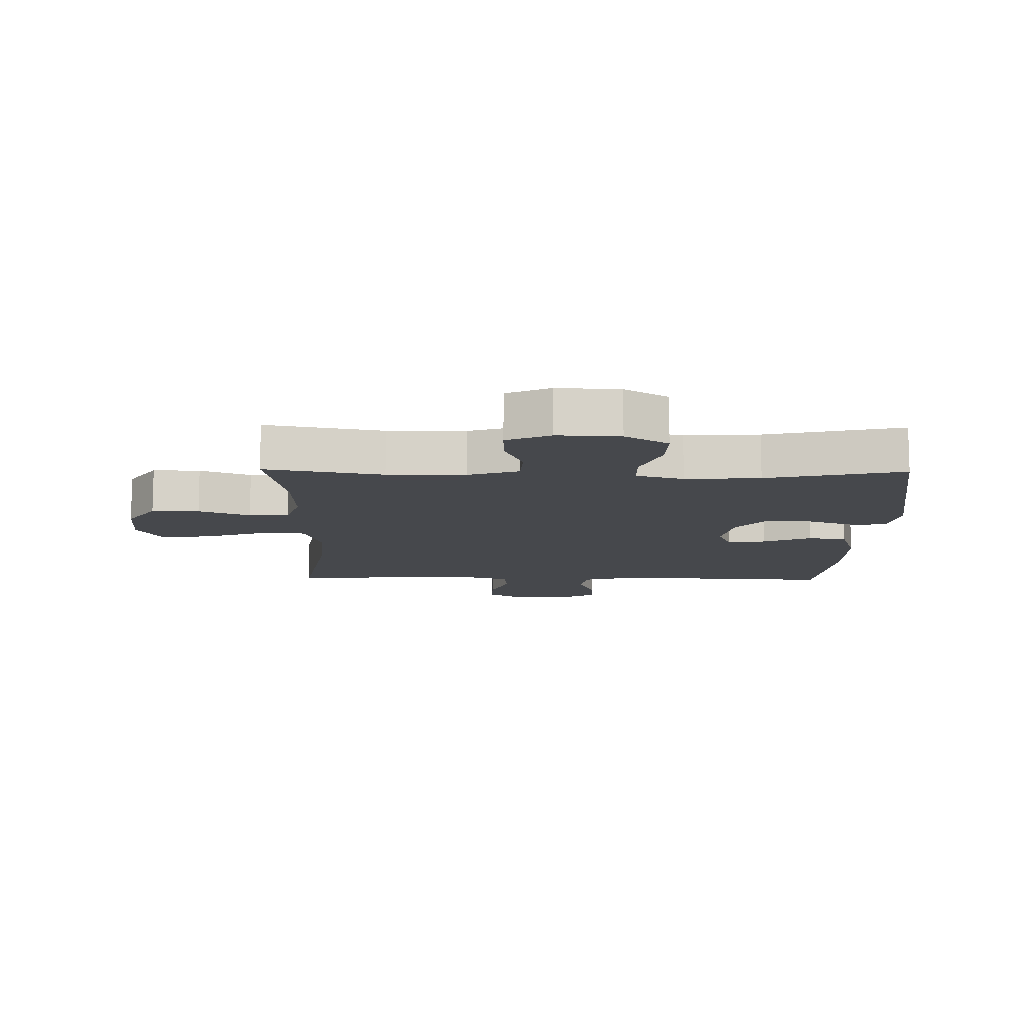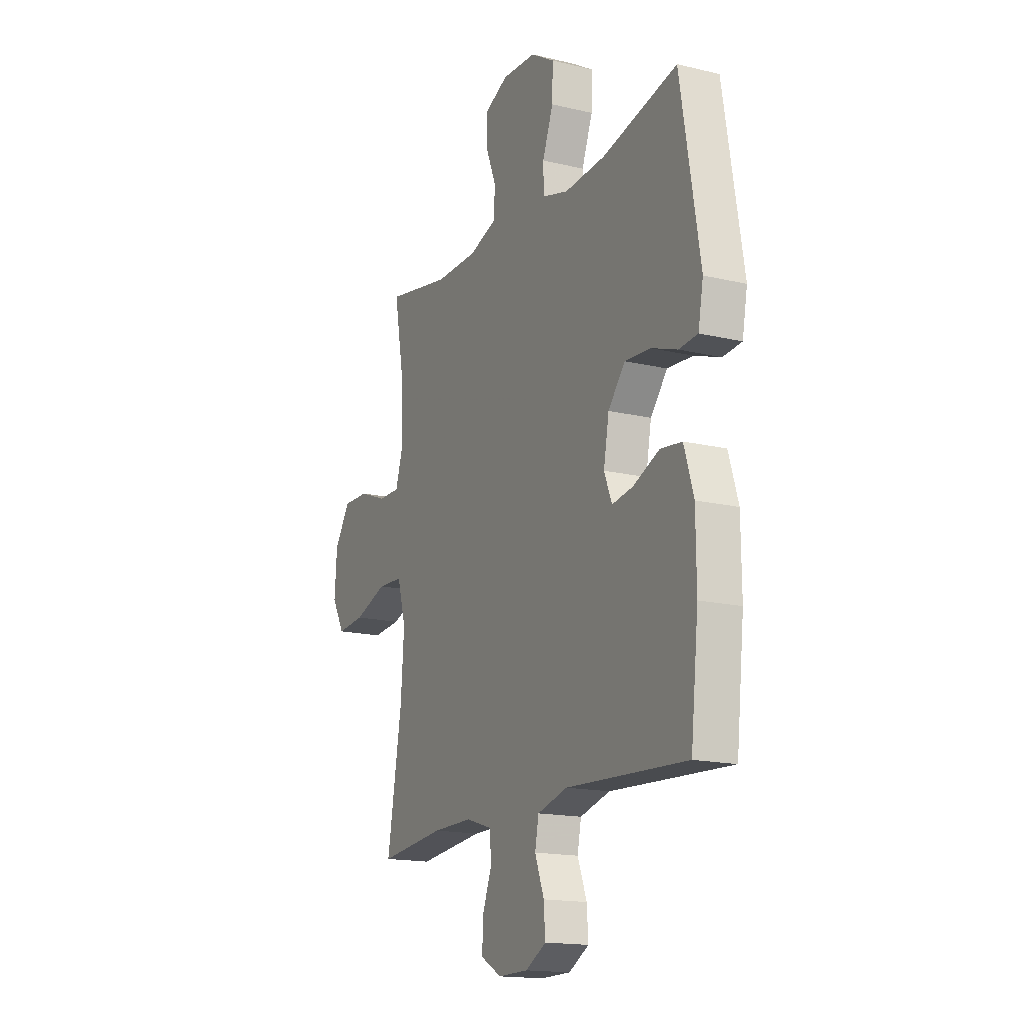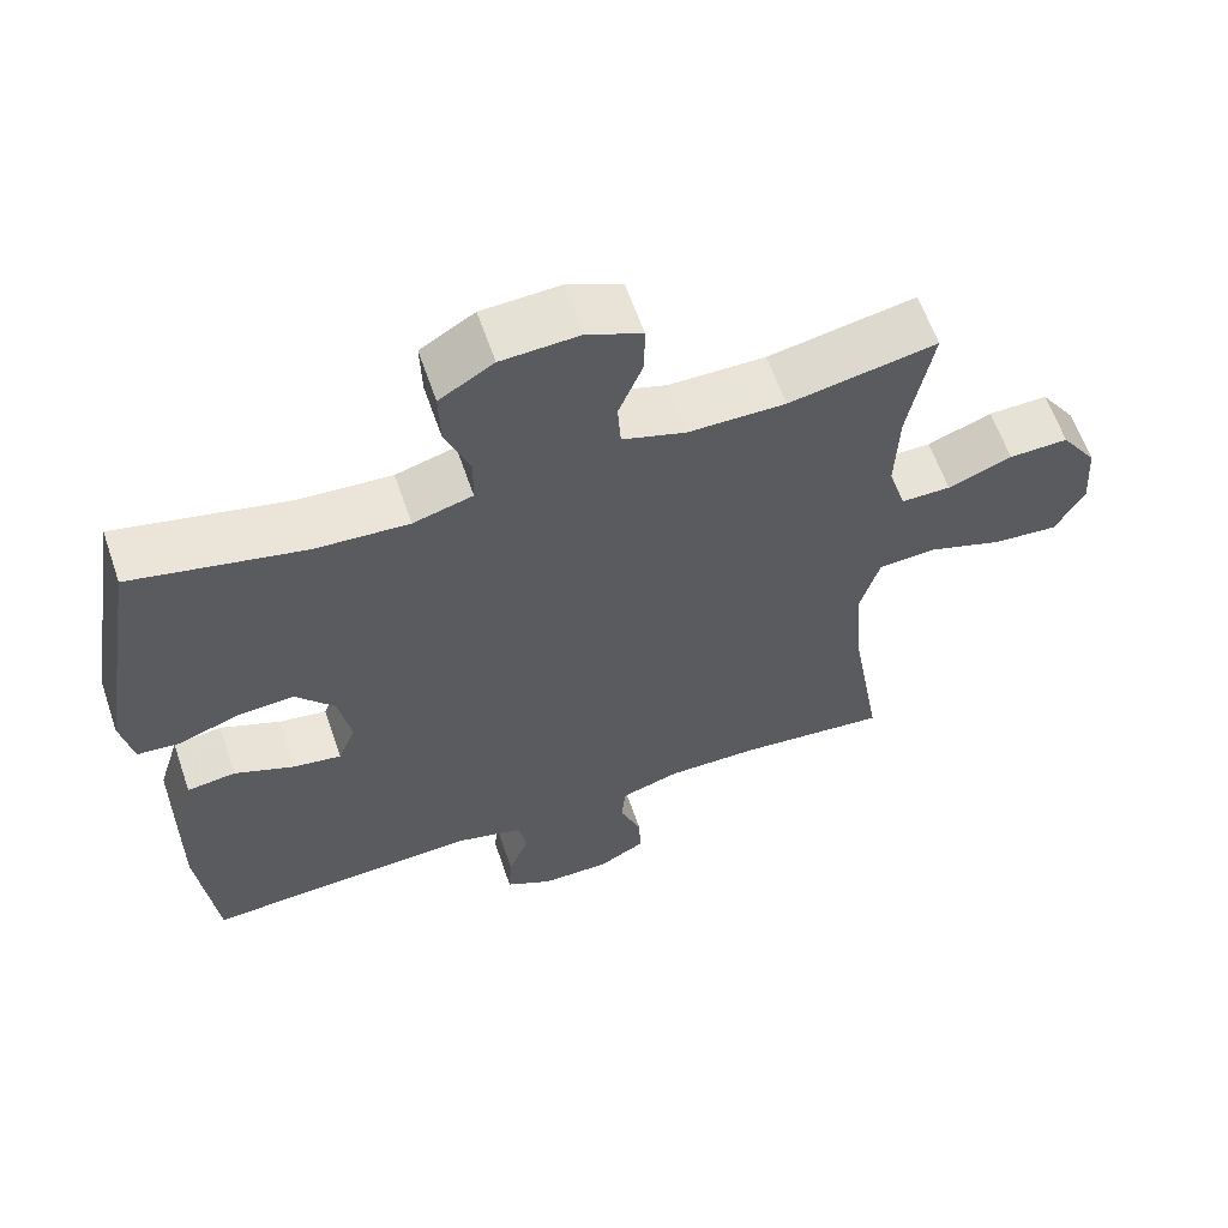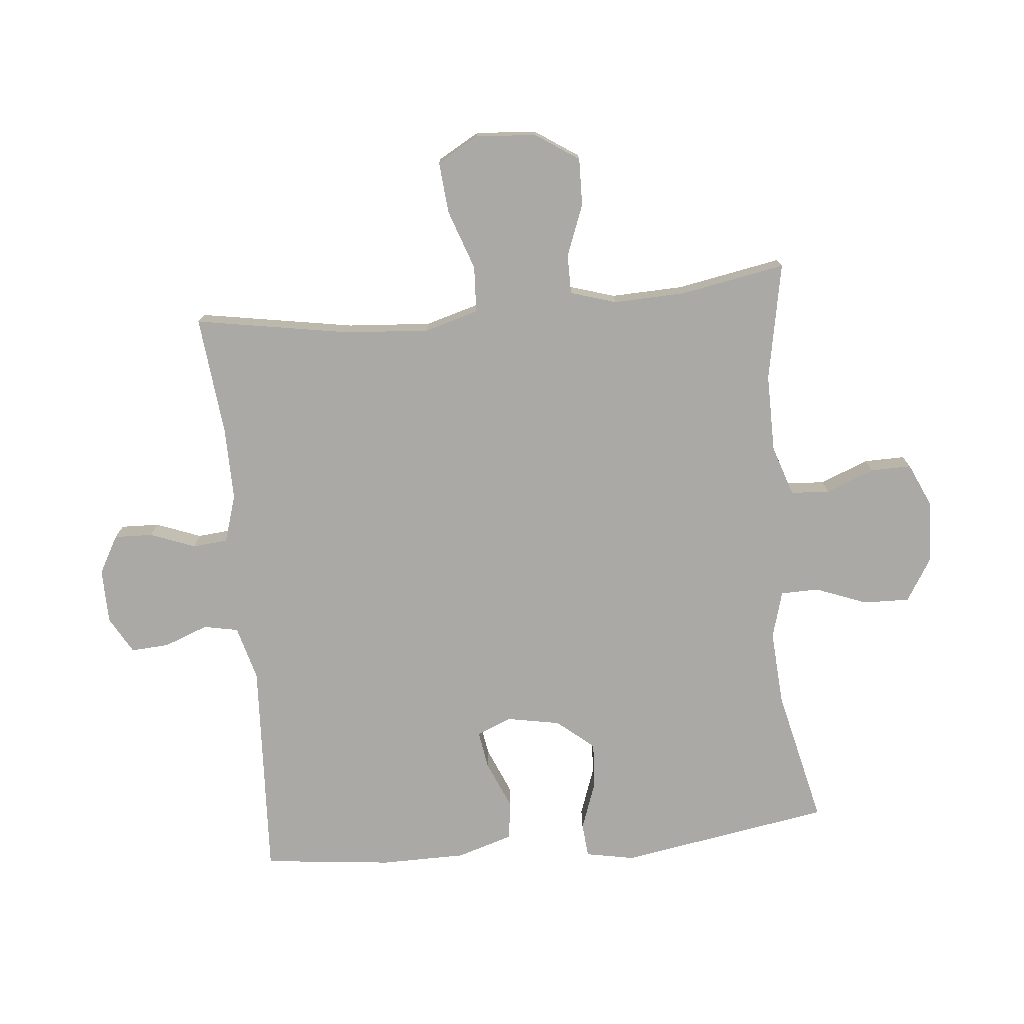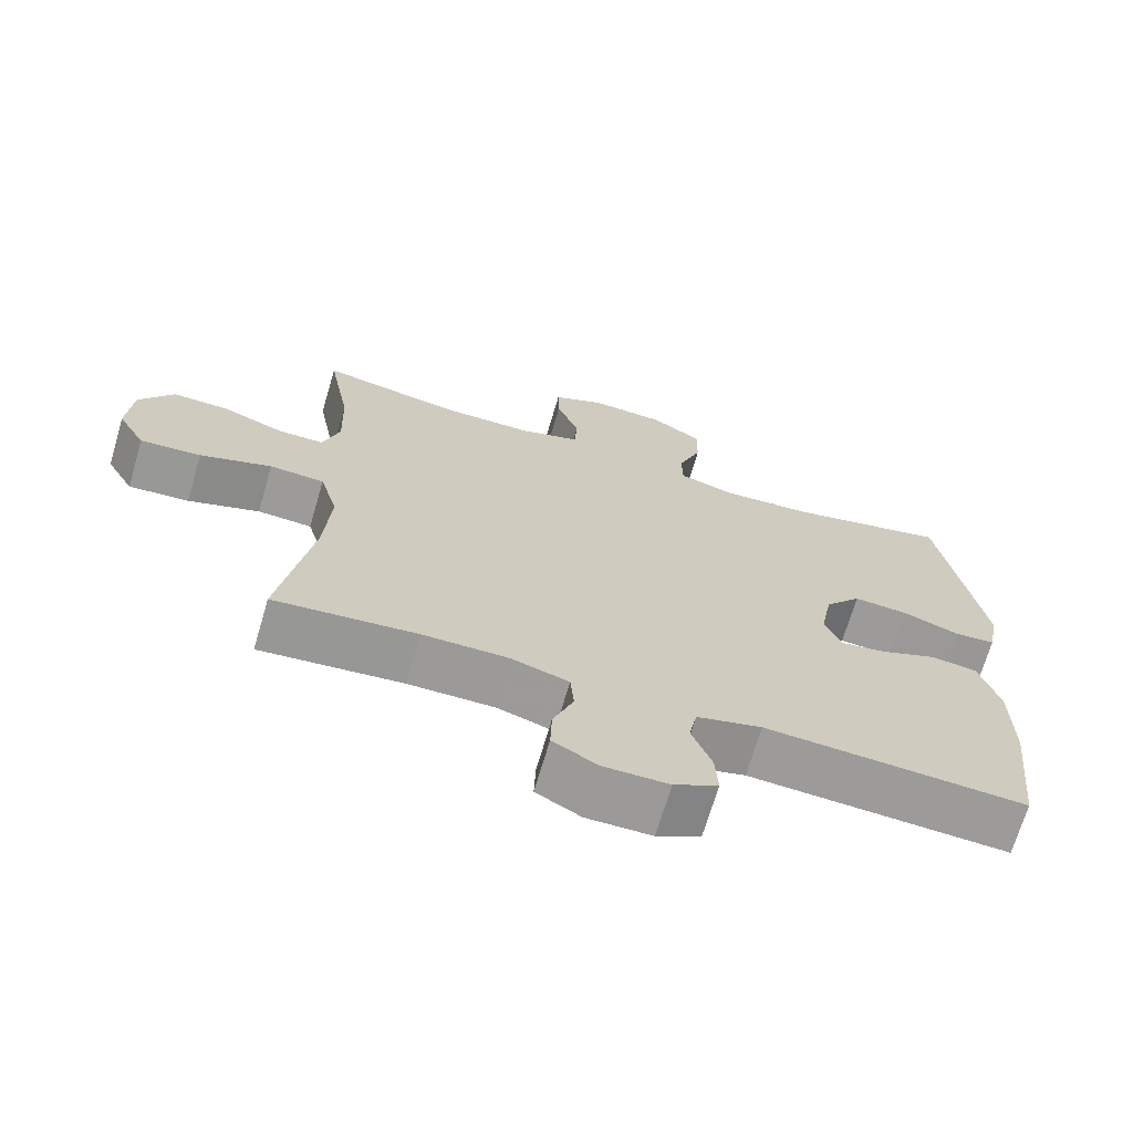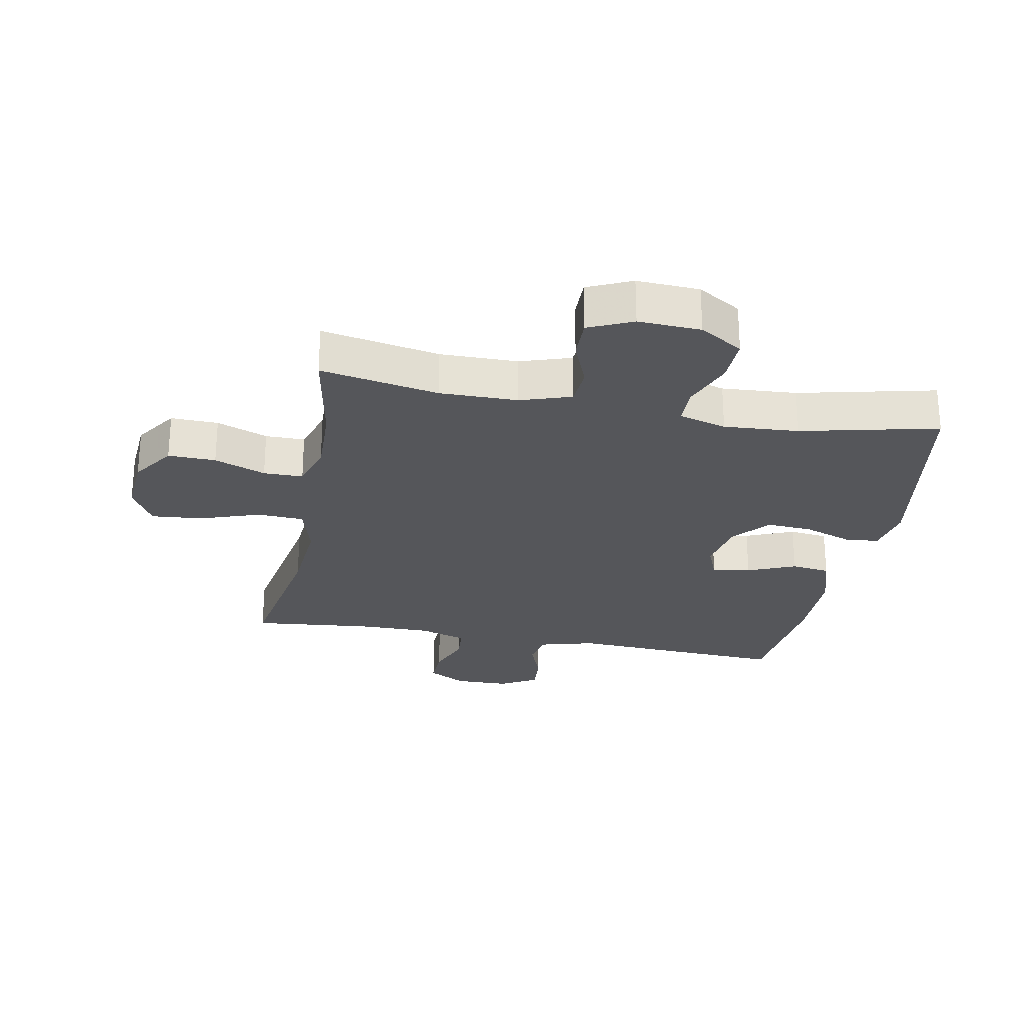
<metadata>
{"format":"obj","ext":"obj","renderer":"f3d","projection":"perspective","resolution":1024,"background":"white","views":[{"elev":-11.4,"azim":-1.0,"up":"+Y"},{"elev":-16.4,"azim":63.9,"up":"+Z"},{"elev":61.6,"azim":161.1,"up":"+Z"},{"elev":-75.5,"azim":-84.5,"up":"+Y"},{"elev":-69.4,"azim":-16.4,"up":"+Z"},{"elev":-26.0,"azim":-10.8,"up":"+Y"}]}
</metadata>
<code>
v -0.5 0.07 0.5
v -0.309 0.07 0.464
v -0.183 0.07 0.465
v -0.101 0.07 0.492
v -0.097 0.07 0.555
v -0.128 0.07 0.633
v -0.129 0.07 0.699
v -0.058 0.07 0.731
v 0.043 0.07 0.726
v 0.113 0.07 0.683
v 0.111 0.07 0.608
v 0.079 0.07 0.525
v 0.08 0.07 0.463
v 0.157 0.07 0.441
v 0.278 0.07 0.449
v 0.5 0.07 0.5
v 0.557 0.07 0.157
v 0.542 0.07 0.078
v 0.487 0.07 0.073
v 0.409 0.07 0.101
v 0.334 0.07 0.106
v 0.284 0.07 0.046
v 0.268 0.07 -0.04
v 0.291 0.07 -0.097
v 0.353 0.07 -0.087
v 0.431 0.07 -0.054
v 0.494 0.07 -0.062
v 0.522 0.07 -0.153
v 0.523 0.07 -0.291
v 0.5 0.07 -0.5
v 0.144 0.07 -0.481
v 0.055 0.07 -0.505
v 0.044 0.07 -0.561
v 0.071 0.07 -0.632
v 0.075 0.07 -0.694
v 0.015 0.07 -0.728
v -0.074 0.07 -0.729
v -0.135 0.07 -0.695
v -0.133 0.07 -0.633
v -0.105 0.07 -0.56
v -0.11 0.07 -0.503
v -0.187 0.07 -0.479
v -0.305 0.07 -0.48
v -0.5 0.07 -0.5
v -0.457 0.07 -0.248
v -0.447 0.07 -0.113
v -0.472 0.07 -0.025
v -0.547 0.07 -0.021
v -0.645 0.07 -0.055
v -0.728 0.07 -0.062
v -0.766 0.07 0.005
v -0.759 0.07 0.103
v -0.712 0.07 0.173
v -0.635 0.07 0.171
v -0.552 0.07 0.139
v -0.488 0.07 0.139
v -0.465 0.07 0.213
v -0.469 0.07 0.33
v -0.5 0 0.5
v -0.309 0 0.464
v -0.183 0 0.465
v -0.101 0 0.492
v -0.097 0 0.555
v -0.128 0 0.633
v -0.129 0 0.699
v -0.058 0 0.731
v 0.043 0 0.726
v 0.113 0 0.683
v 0.111 0 0.608
v 0.079 0 0.525
v 0.08 0 0.463
v 0.157 0 0.441
v 0.278 0 0.449
v 0.5 0 0.5
v 0.557 0 0.157
v 0.542 0 0.078
v 0.487 0 0.073
v 0.409 0 0.101
v 0.334 0 0.106
v 0.284 0 0.046
v 0.268 0 -0.04
v 0.291 0 -0.097
v 0.353 0 -0.087
v 0.431 0 -0.054
v 0.494 0 -0.062
v 0.522 0 -0.153
v 0.523 0 -0.291
v 0.5 0 -0.5
v 0.144 0 -0.481
v 0.055 0 -0.505
v 0.044 0 -0.561
v 0.071 0 -0.632
v 0.075 0 -0.694
v 0.015 0 -0.728
v -0.074 0 -0.729
v -0.135 0 -0.695
v -0.133 0 -0.633
v -0.105 0 -0.56
v -0.11 0 -0.503
v -0.187 0 -0.479
v -0.305 0 -0.48
v -0.5 0 -0.5
v -0.457 0 -0.248
v -0.447 0 -0.113
v -0.472 0 -0.025
v -0.547 0 -0.021
v -0.645 0 -0.055
v -0.728 0 -0.062
v -0.766 0 0.005
v -0.759 0 0.103
v -0.712 0 0.173
v -0.635 0 0.171
v -0.552 0 0.139
v -0.488 0 0.139
v -0.465 0 0.213
v -0.469 0 0.33
f 52 53 54 55
f 52 55 56
f 51 52 56
f 48 49 50 51
f 47 48 51 56
f 46 47 56 57
f 43 44 45
f 42 43 45 46
f 41 42 46 57
f 37 38 39 40
f 37 40 41
f 36 37 41
f 33 34 35 36
f 33 36 41 57
f 28 29 30 31
f 28 31 32
f 25 26 27 28
f 24 25 28 32
f 23 24 32
f 22 23 32
f 17 18 19 20
f 15 16 17 20
f 14 15 20 21
f 13 14 21 22
f 9 10 11 12
f 9 12 13
f 8 9 13
f 5 6 7 8
f 4 5 8 13
f 3 4 13 22
f 58 1 2
f 32 33 57 58
f 22 32 58
f 2 3 22 58
f 113 112 111 110
f 114 113 110
f 114 110 109
f 109 108 107 106
f 114 109 106 105
f 115 114 105 104
f 103 102 101
f 104 103 101 100
f 115 104 100 99
f 98 97 96 95
f 99 98 95
f 99 95 94
f 94 93 92 91
f 115 99 94 91
f 89 88 87 86
f 90 89 86
f 86 85 84 83
f 90 86 83 82
f 90 82 81
f 90 81 80
f 78 77 76 75
f 78 75 74 73
f 79 78 73 72
f 80 79 72 71
f 70 69 68 67
f 71 70 67
f 71 67 66
f 66 65 64 63
f 71 66 63 62
f 80 71 62 61
f 60 59 116
f 116 115 91 90
f 116 90 80
f 116 80 61 60
f 1 59 60 2
f 2 60 61 3
f 3 61 62 4
f 4 62 63 5
f 5 63 64 6
f 6 64 65 7
f 7 65 66 8
f 8 66 67 9
f 9 67 68 10
f 10 68 69 11
f 11 69 70 12
f 12 70 71 13
f 13 71 72 14
f 14 72 73 15
f 15 73 74 16
f 16 74 75 17
f 17 75 76 18
f 18 76 77 19
f 19 77 78 20
f 20 78 79 21
f 21 79 80 22
f 22 80 81 23
f 23 81 82 24
f 24 82 83 25
f 25 83 84 26
f 26 84 85 27
f 27 85 86 28
f 28 86 87 29
f 29 87 88 30
f 30 88 89 31
f 31 89 90 32
f 32 90 91 33
f 33 91 92 34
f 34 92 93 35
f 35 93 94 36
f 36 94 95 37
f 37 95 96 38
f 38 96 97 39
f 39 97 98 40
f 40 98 99 41
f 41 99 100 42
f 42 100 101 43
f 43 101 102 44
f 44 102 103 45
f 45 103 104 46
f 46 104 105 47
f 47 105 106 48
f 48 106 107 49
f 49 107 108 50
f 50 108 109 51
f 51 109 110 52
f 52 110 111 53
f 53 111 112 54
f 54 112 113 55
f 55 113 114 56
f 56 114 115 57
f 57 115 116 58
f 58 116 59 1

</code>
